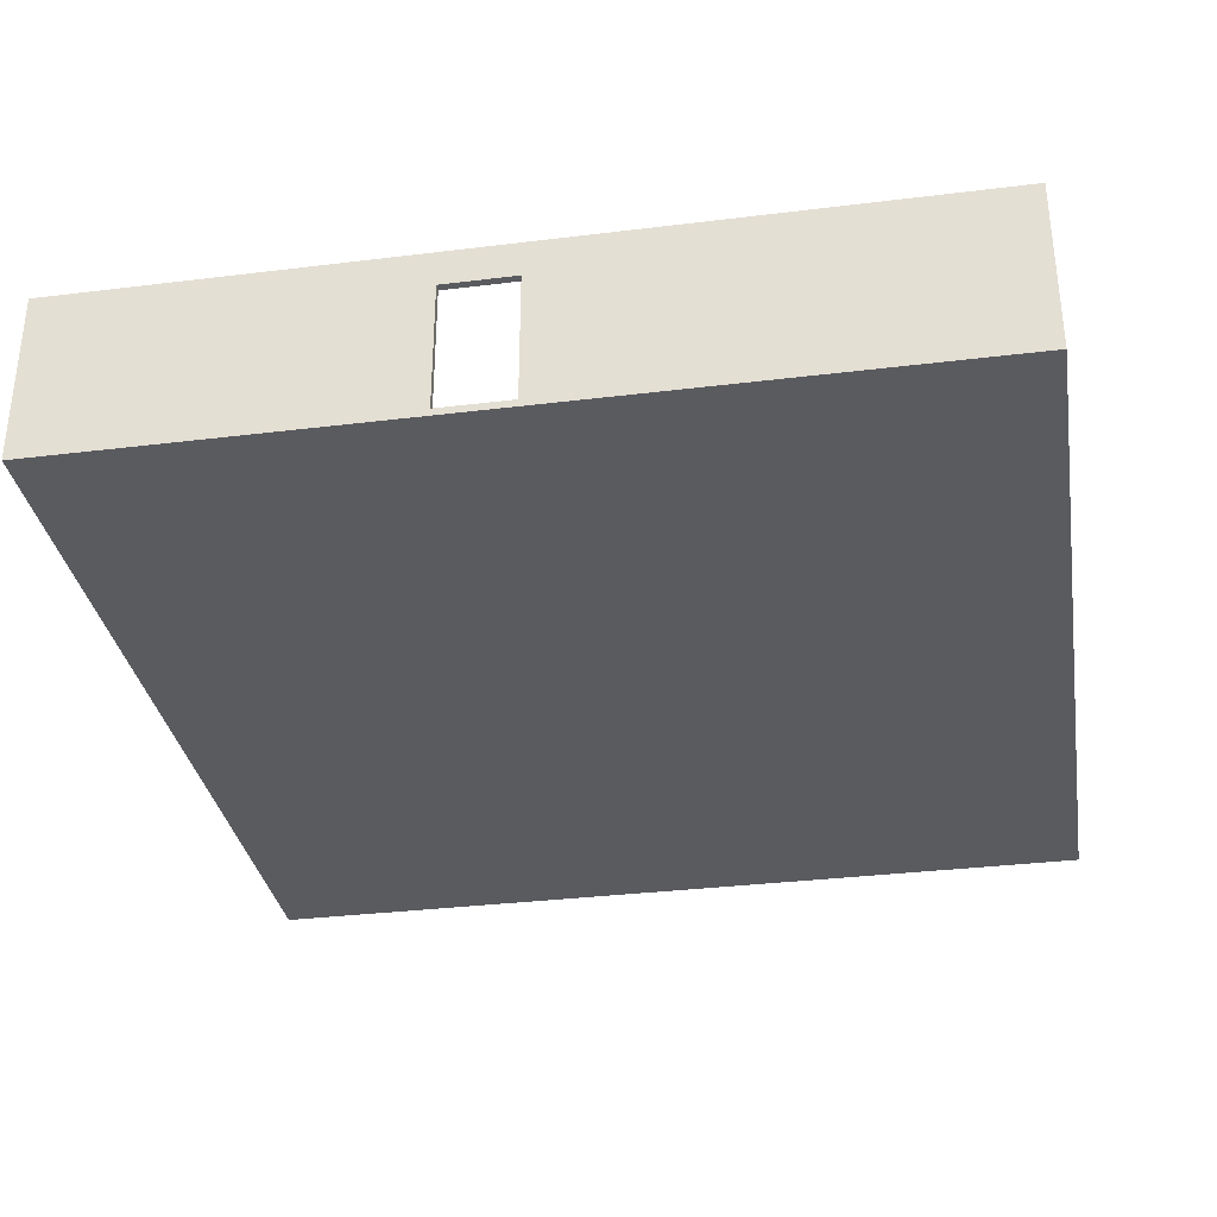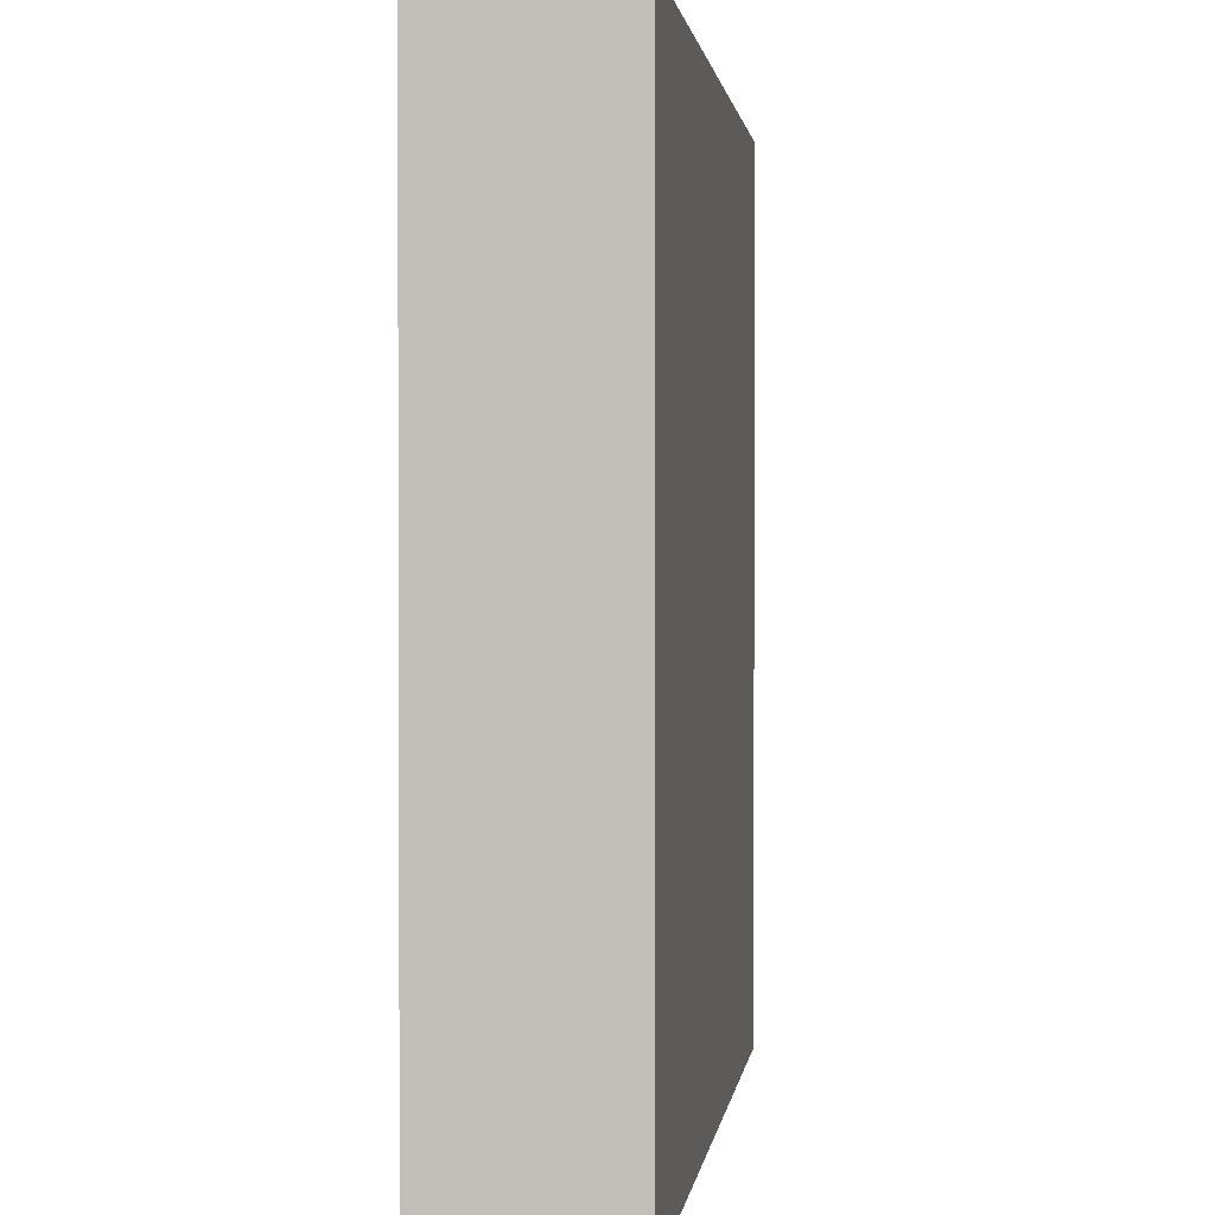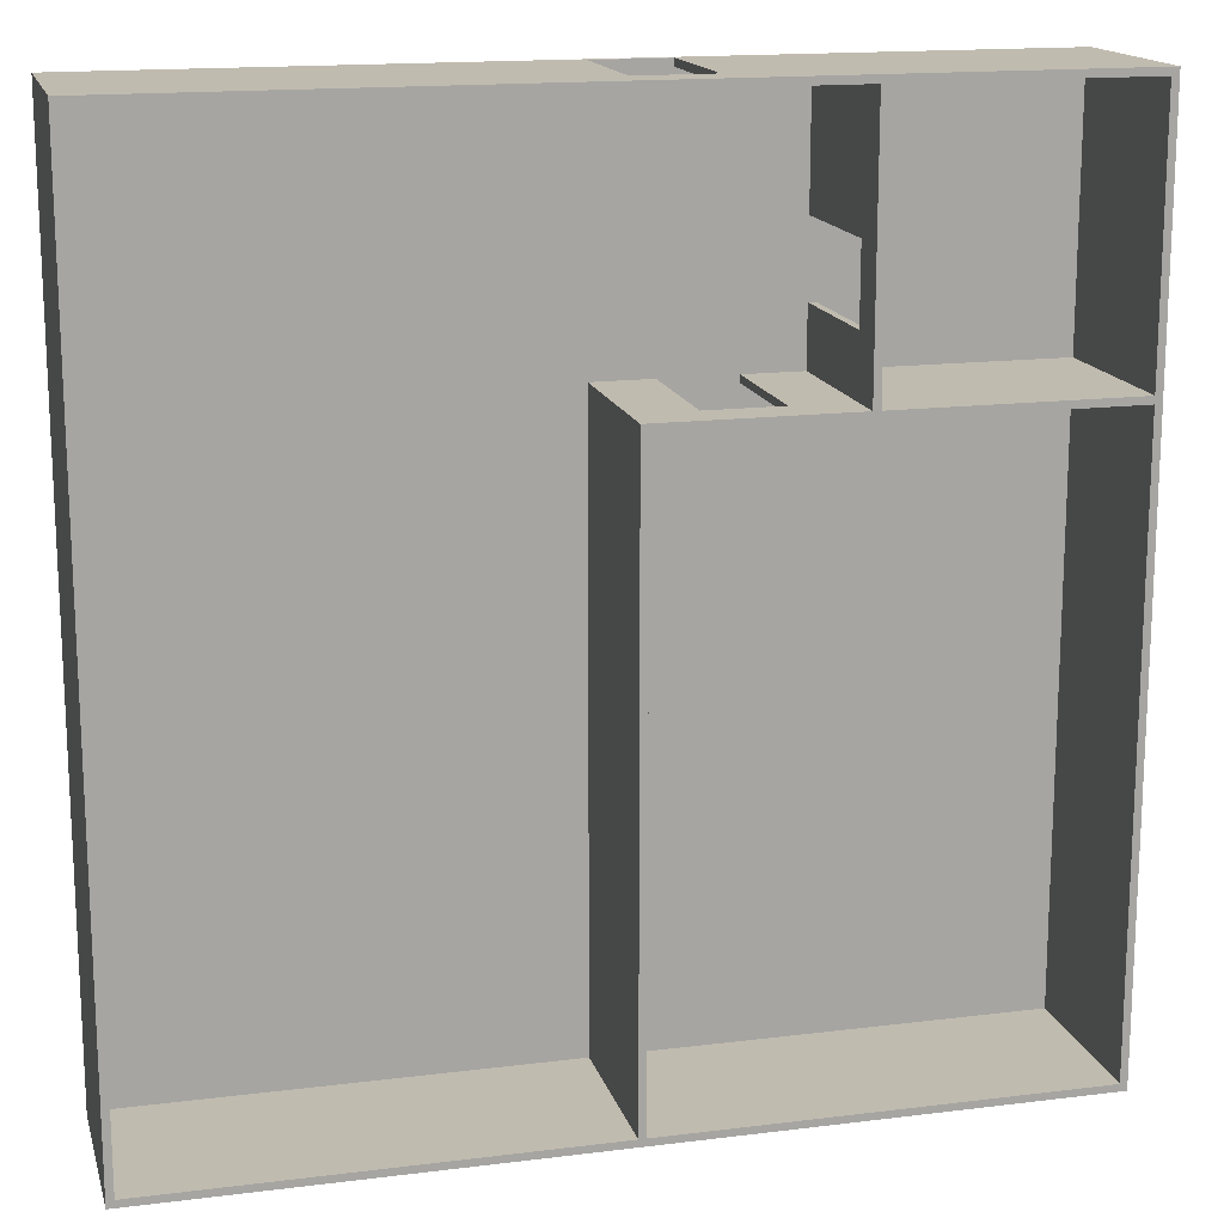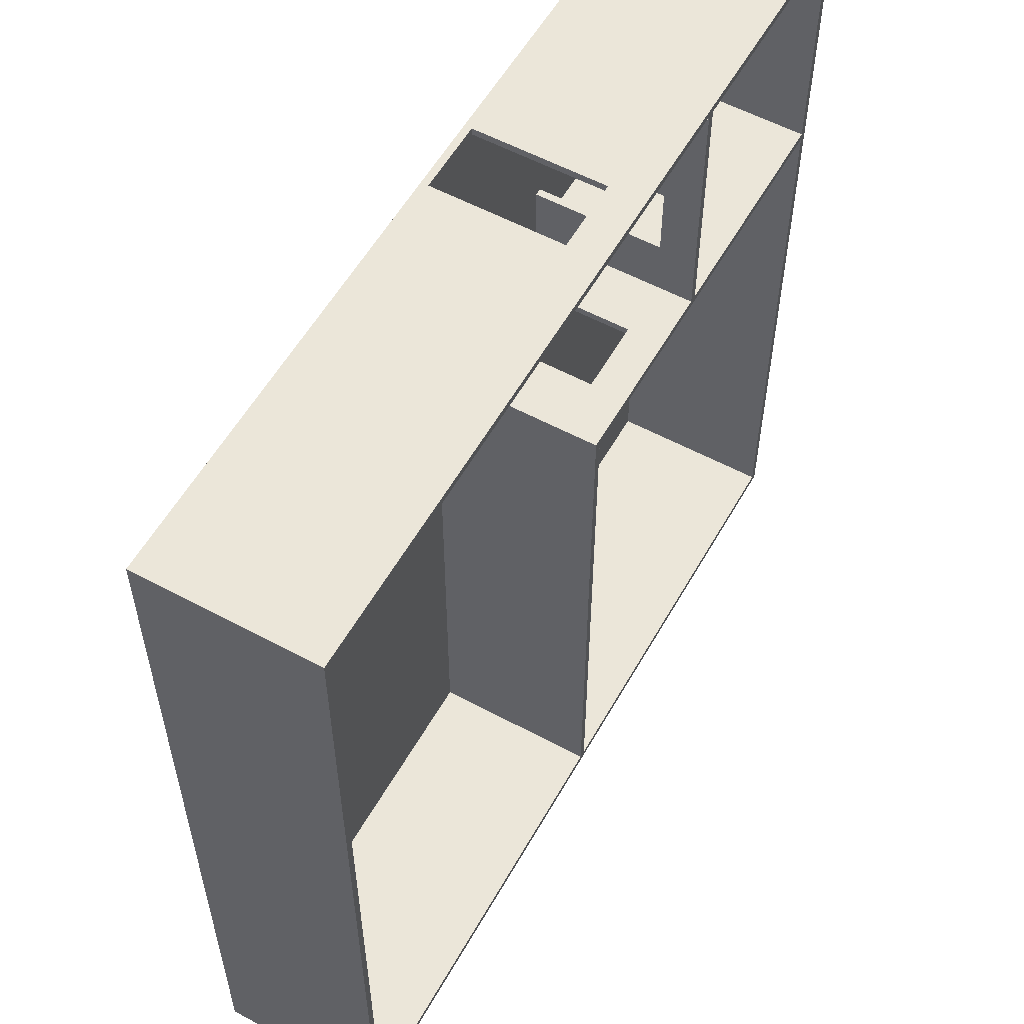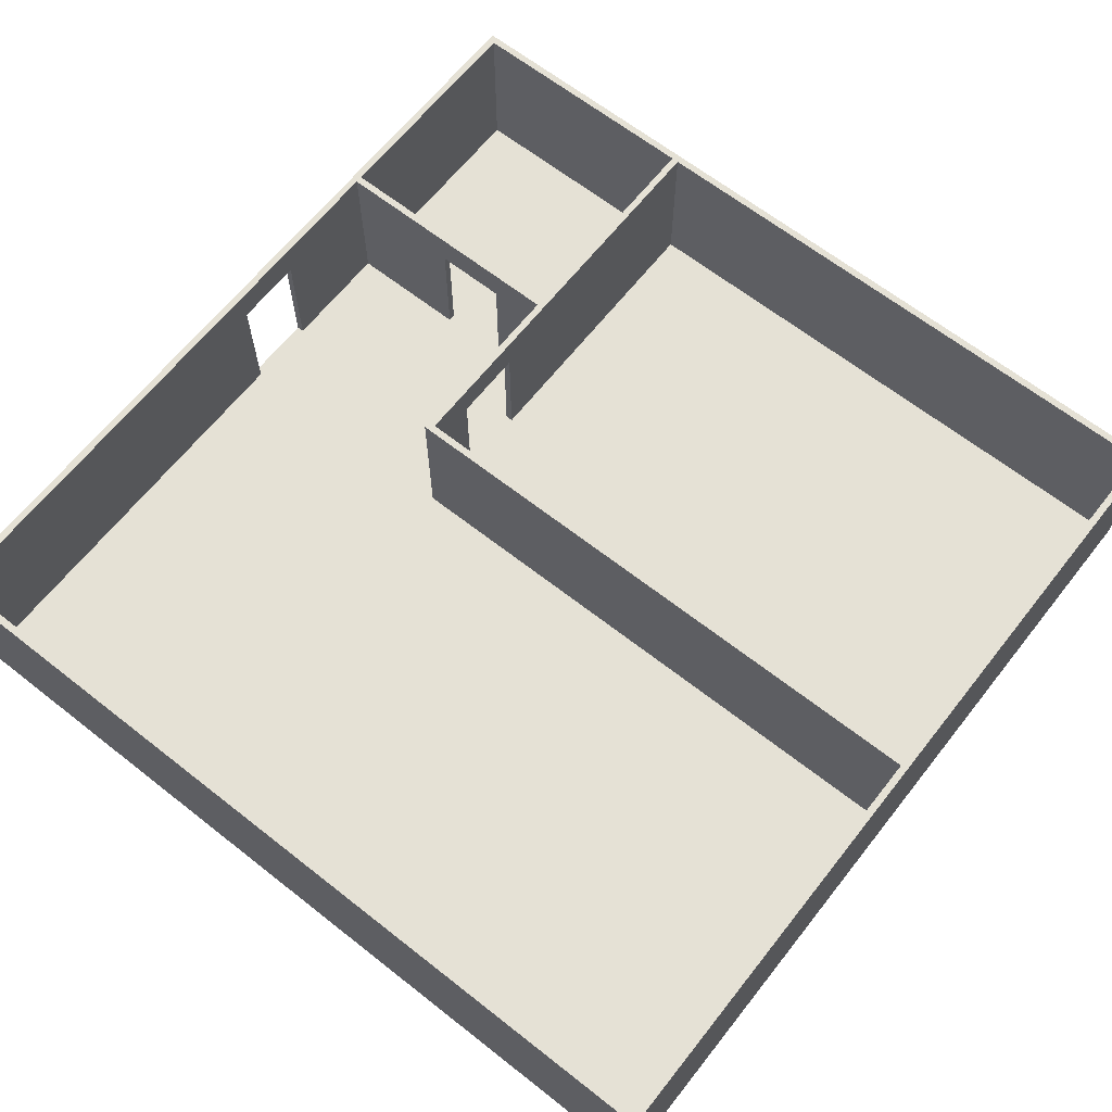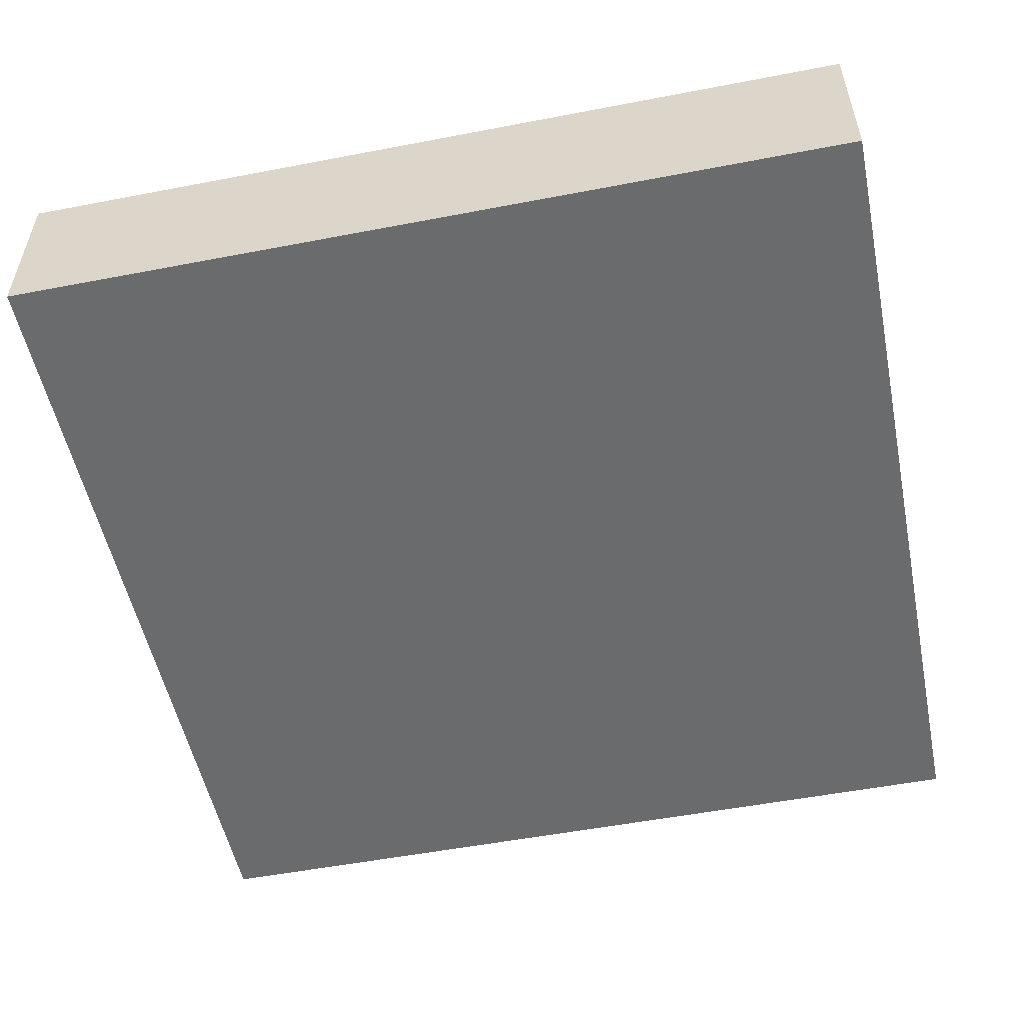
<metadata>
{"format":"obj","ext":"obj","renderer":"f3d","projection":"perspective","resolution":1024,"background":"white","views":[{"elev":-33.2,"azim":9.6,"up":"+Y"},{"elev":1.4,"azim":-82.8,"up":"+Z"},{"elev":15.9,"azim":165.5,"up":"+Z"},{"elev":56.7,"azim":119.3,"up":"+Z"},{"elev":65.1,"azim":128.3,"up":"+Y"},{"elev":-53.2,"azim":-78.4,"up":"+Y"}]}
</metadata>
<code>
g apartmentroom
v -60 0 60
v -60 0 -60
v -60 24 60
v -60 24 -60
v -27 1 59
v -27 1 42
v -27 1 32
v -27 1 24
v -27 19 42
v -27 19 32
v -27 24 59
v -27 24 24
v -8 1 24
v -8 1 23
v -8 19 24
v -8 19 23
v -1 1 23
v -1 1 -59
v -1 24 23
v -1 24 -59
v 0 1 60
v 0 1 59
v 0 19 60
v 0 19 59
v 59 1 59
v 59 1 -59
v 59 24 59
v 59 24 -59
v -59 1 59
v -59 1 24
v -59 1 23
v -59 1 -59
v -59 24 59
v -59 24 24
v -59 24 23
v -59 24 -59
v -26 1 59
v -26 1 42
v -26 1 32
v -26 1 24
v -26 19 42
v -26 19 32
v -26 24 59
v -26 24 24
v -18 1 24
v -18 1 23
v -18 19 24
v -18 19 23
v -10 1 60
v -10 1 59
v -10 19 60
v -10 19 59
v 0 1 24
v 0 1 -59
v 0 24 24
v 0 24 -59
v 60 0 60
v 60 0 -60
v 60 24 60
v 60 24 -60
v -60 0 60
v -60 24 60
v -10 1 60
v -10 19 60
v 0 1 60
v 0 19 60
v 60 0 60
v 60 24 60
v -27 1 32
v -27 19 32
v -26 1 32
v -26 19 32
v -59 1 24
v -59 24 24
v -27 1 24
v -27 24 24
v -26 1 24
v -26 24 24
v -18 1 24
v -18 19 24
v -8 1 24
v -8 19 24
v 0 1 24
v 0 24 24
v -59 1 -59
v -59 24 -59
v -1 1 -59
v -1 24 -59
v 0 1 -59
v 0 24 -59
v 59 1 -59
v 59 24 -59
v -59 1 59
v -59 24 59
v -27 1 59
v -27 24 59
v -26 1 59
v -26 24 59
v -10 1 59
v -10 19 59
v 0 1 59
v 0 19 59
v 59 1 59
v 59 24 59
v -27 1 42
v -27 19 42
v -26 1 42
v -26 19 42
v -59 1 23
v -59 24 23
v -27 1 23
v -27 23 23
v -26 1 23
v -26 23 23
v -18 1 23
v -18 19 23
v -8 1 23
v -8 19 23
v -1 1 23
v -1 24 23
v -60 0 -60
v -60 24 -60
v 60 0 -60
v 60 24 -60
v -60 0 60
v 60 0 60
v -60 0 -60
v 60 0 -60
v -10 19 60
v 0 19 60
v -10 19 59
v 0 19 59
v -27 19 42
v -26 19 42
v -27 19 32
v -26 19 32
v -18 19 24
v -8 19 24
v -18 19 23
v -8 19 23
v -10 1 60
v 0 1 60
v -59 1 59
v -27 1 59
v -26 1 59
v -10 1 59
v 0 1 59
v 59 1 59
v -27 1 42
v -26 1 42
v -27 1 32
v -26 1 32
v -59 1 24
v -27 1 24
v -26 1 24
v -18 1 24
v -8 1 24
v 0 1 24
v -59 1 23
v -27 1 23
v -26 1 23
v -18 1 23
v -8 1 23
v -1 1 23
v -59 1 -59
v -1 1 -59
v 0 1 -59
v 59 1 -59
v -60 24 60
v 60 24 60
v -59 24 59
v -27 24 59
v -26 24 59
v 59 24 59
v -59 24 24
v -27 24 24
v -26 24 24
v 0 24 24
v -59 24 23
v -1 24 23
v -59 24 -59
v -1 24 -59
v 0 24 -59
v 59 24 -59
v -60 24 -60
v 60 24 -60
f 3 2 1
f 4 2 3
f 9 6 5
f 10 8 7
f 11 9 5
f 11 10 9
f 12 8 10
f 12 10 11
f 15 14 13
f 16 14 15
f 19 18 17
f 20 18 19
f 23 22 21
f 24 22 23
f 27 26 25
f 28 26 27
f 29 30 33
f 33 30 34
f 31 32 35
f 35 32 36
f 37 38 41
f 39 40 42
f 37 41 43
f 41 42 43
f 42 40 44
f 43 42 44
f 45 46 47
f 47 46 48
f 49 50 51
f 51 50 52
f 53 54 55
f 55 54 56
f 57 58 59
f 59 58 60
f 63 62 61
f 64 62 63
f 65 63 61
f 66 62 64
f 67 65 61
f 67 66 65
f 68 62 66
f 68 66 67
f 71 70 69
f 72 70 71
f 75 74 73
f 76 74 75
f 79 78 77
f 80 78 79
f 82 78 80
f 83 82 81
f 84 78 82
f 84 82 83
f 87 86 85
f 88 86 87
f 91 90 89
f 92 90 91
f 93 94 95
f 95 94 96
f 97 98 99
f 99 98 100
f 100 98 102
f 101 102 103
f 102 98 104
f 103 102 104
f 105 106 107
f 107 106 108
f 109 110 111
f 111 110 112
f 111 112 113
f 112 110 114
f 113 112 114
f 113 114 115
f 115 114 116
f 116 114 118
f 117 118 119
f 114 110 120
f 119 118 120
f 118 114 120
f 121 122 123
f 123 122 124
f 127 126 125
f 128 126 127
f 131 130 129
f 132 130 131
f 135 134 133
f 136 134 135
f 139 138 137
f 140 138 139
f 141 142 146
f 146 142 147
f 143 144 149
f 147 148 150
f 145 146 150
f 146 147 150
f 143 149 151
f 149 150 151
f 150 148 152
f 151 150 152
f 143 151 153
f 153 151 154
f 152 148 155
f 155 148 156
f 156 148 157
f 157 148 158
f 156 157 162
f 162 157 163
f 160 161 165
f 163 164 165
f 162 163 165
f 161 162 165
f 159 160 165
f 165 164 166
f 158 148 167
f 167 148 168
f 169 170 171
f 171 170 172
f 172 170 173
f 173 170 174
f 169 171 175
f 172 173 176
f 176 173 177
f 169 175 179
f 177 178 179
f 176 177 179
f 175 176 179
f 179 178 180
f 169 179 181
f 180 178 182
f 182 178 183
f 174 170 184
f 182 183 185
f 183 184 185
f 169 181 185
f 181 182 185
f 184 170 186
f 185 184 186

</code>
